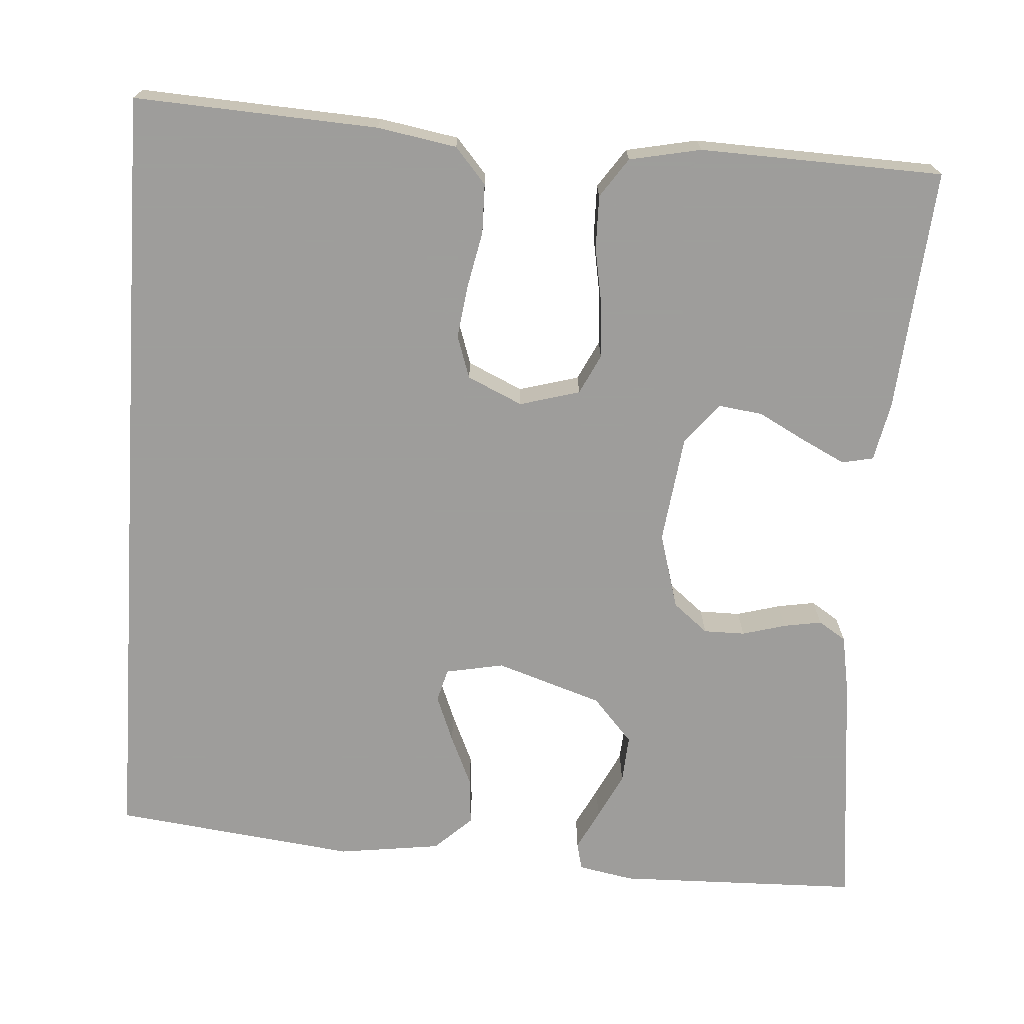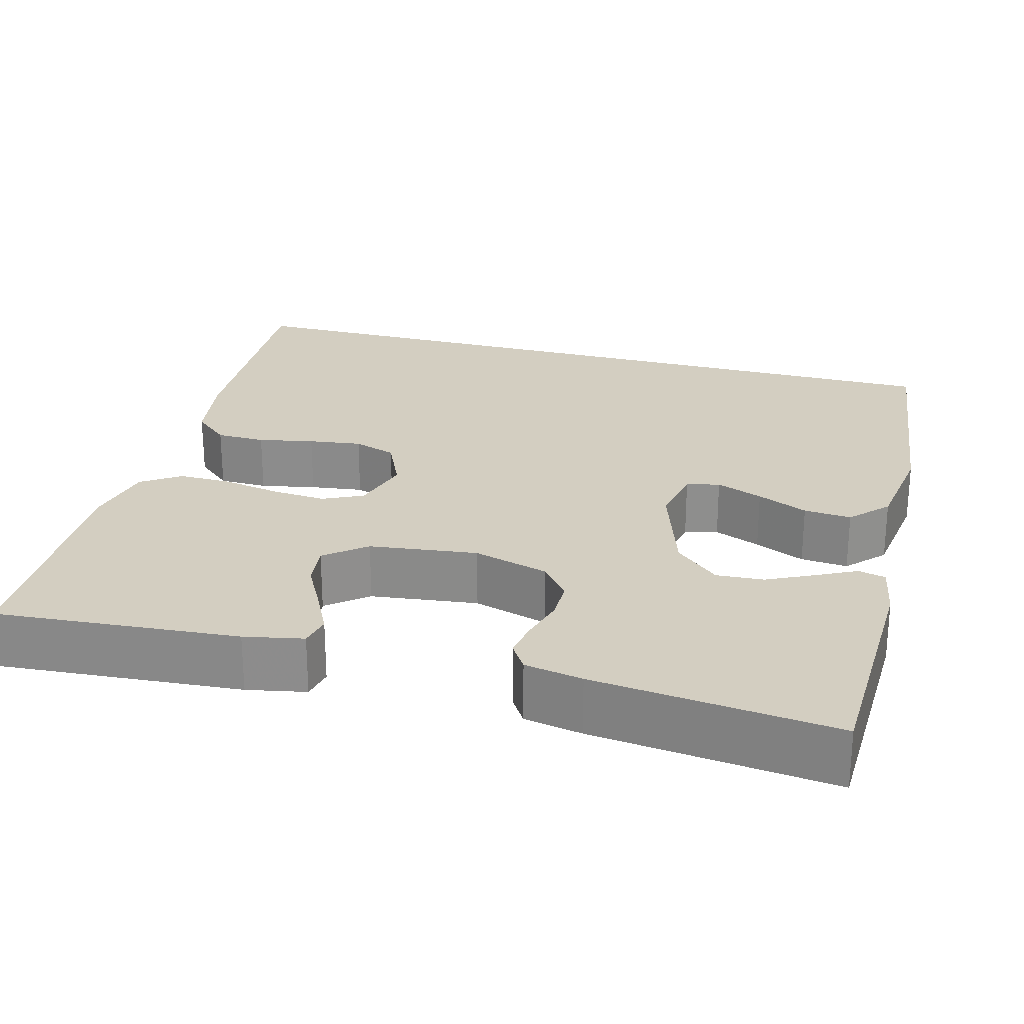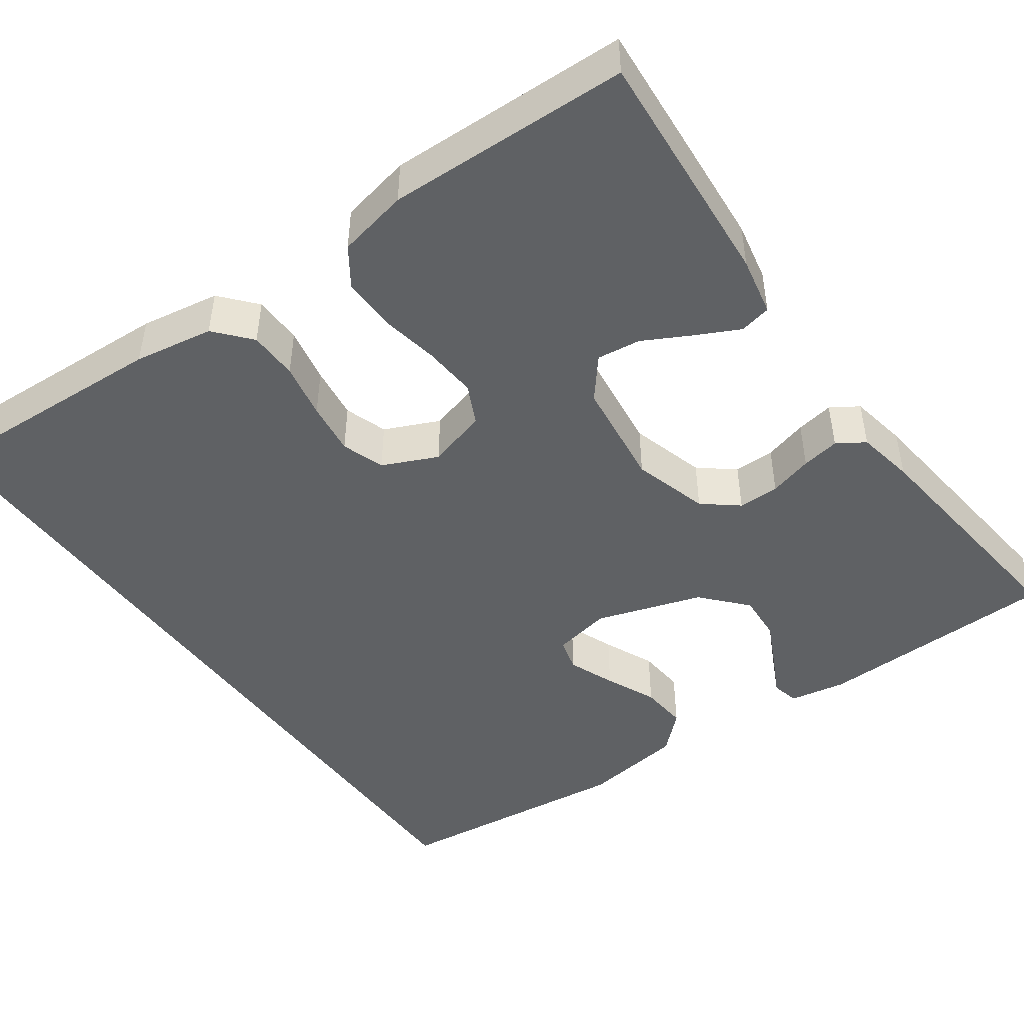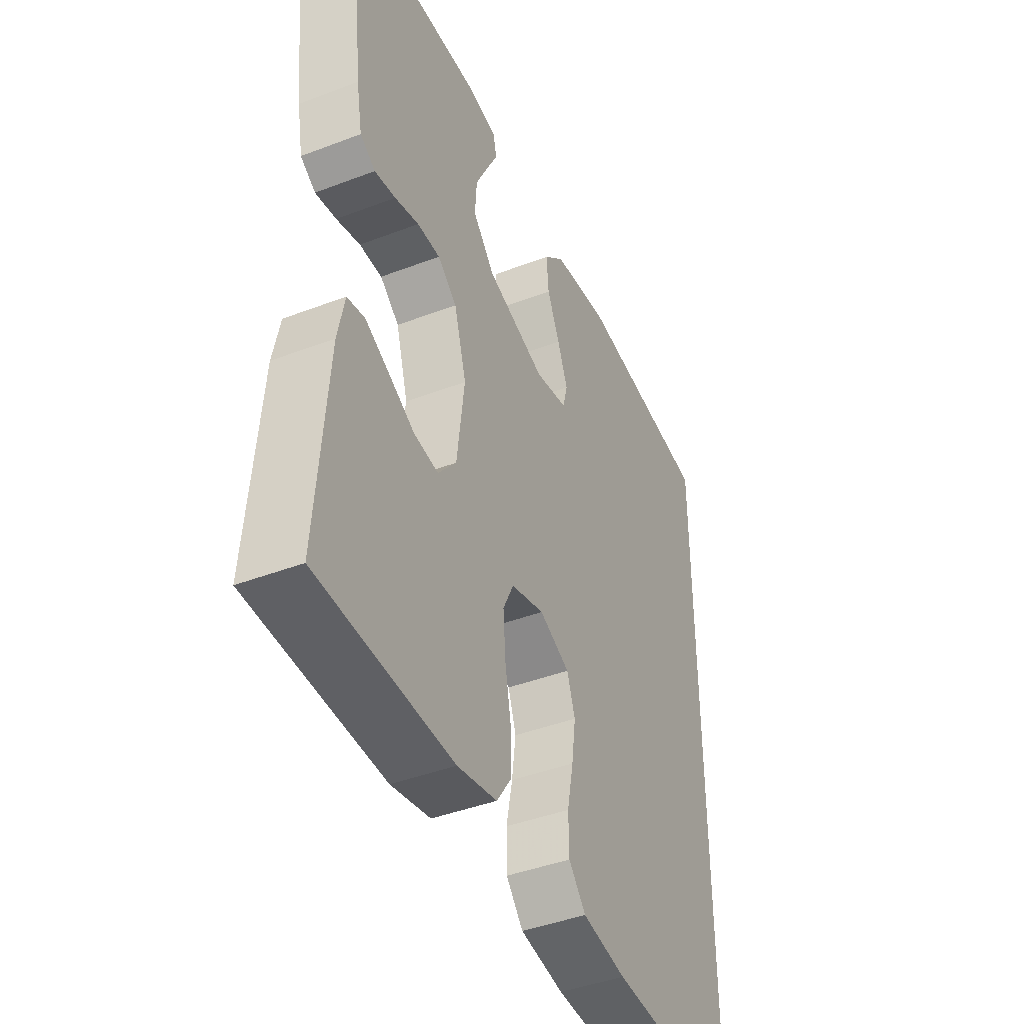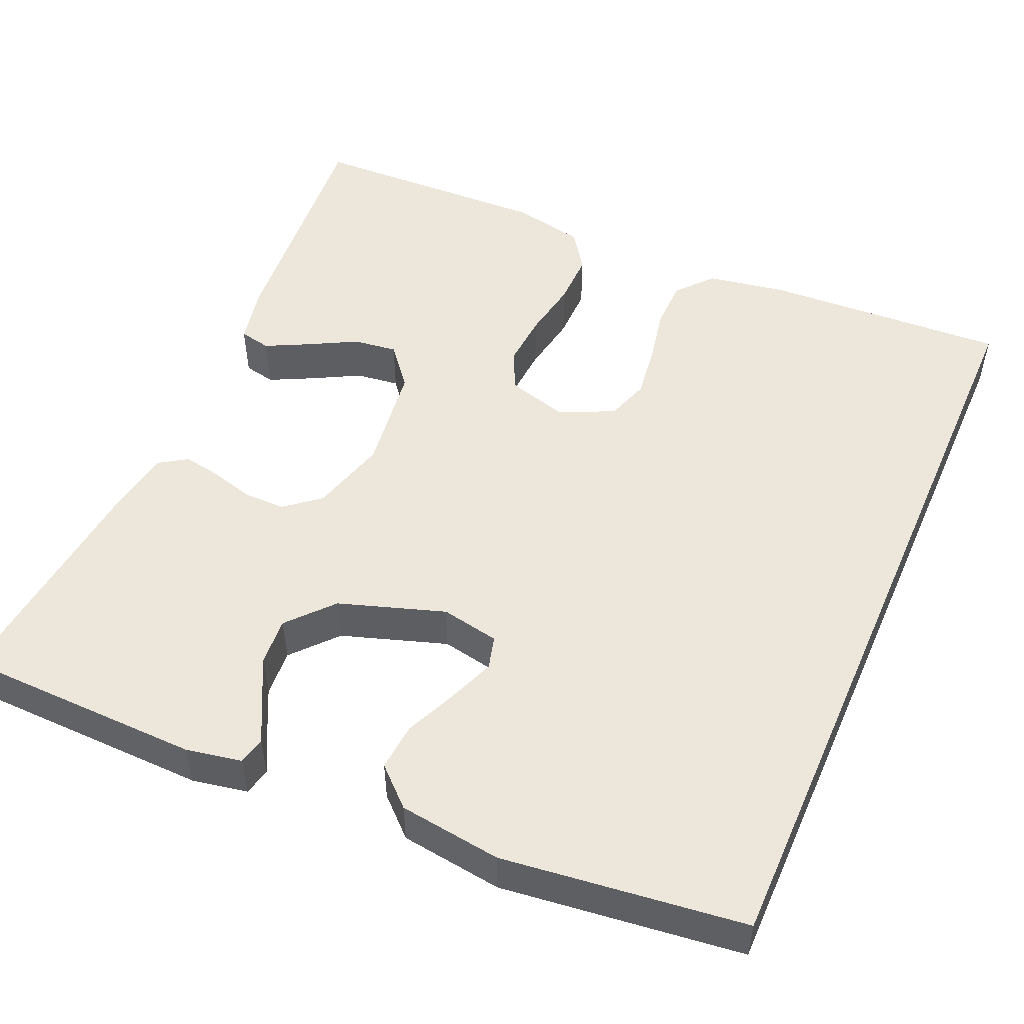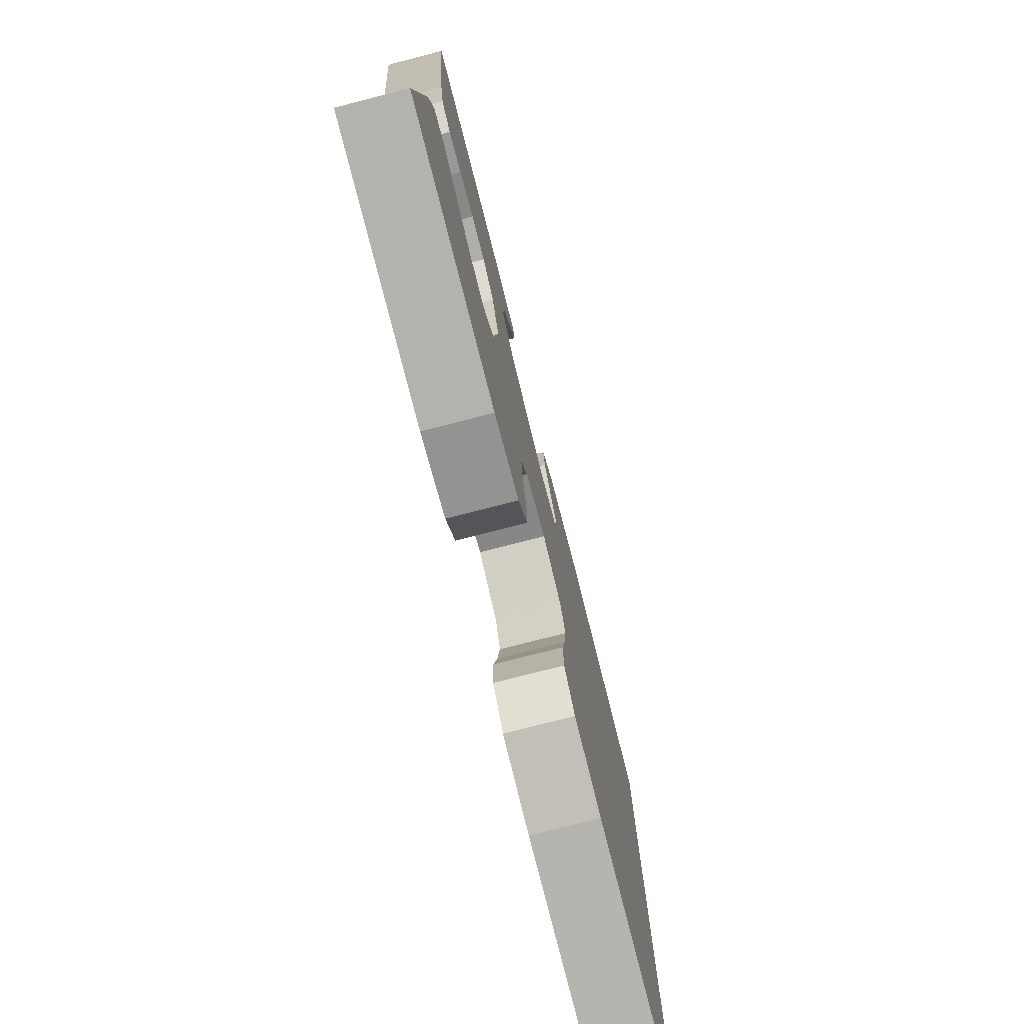
<metadata>
{"format":"obj","ext":"obj","renderer":"f3d","projection":"perspective","resolution":1024,"background":"white","views":[{"elev":-70.7,"azim":176.1,"up":"+Y"},{"elev":25.2,"azim":-74.7,"up":"+Y"},{"elev":-46.7,"azim":-144.2,"up":"+Y"},{"elev":-42.6,"azim":-65.5,"up":"+Z"},{"elev":51.1,"azim":23.6,"up":"+Y"},{"elev":-77.6,"azim":-75.6,"up":"+Z"}]}
</metadata>
<code>
v -0.5 0.07 -0.5
v -0.476 0.07 -0.2
v -0.461 0.07 -0.127
v -0.422 0.07 -0.119
v -0.368 0.07 -0.146
v -0.31 0.07 -0.177
v -0.256 0.07 -0.184
v -0.215 0.07 -0.134
v -0.198 0.07 0
v -0.225 0.07 0.094
v -0.268 0.07 0.129
v -0.319 0.07 0.129
v -0.373 0.07 0.114
v -0.42 0.07 0.106
v -0.454 0.07 0.128
v -0.467 0.07 0.2
v -0.5 0.07 0.5
v -0.2 0.07 0.507
v -0.131 0.07 0.494
v -0.123 0.07 0.46
v -0.148 0.07 0.411
v -0.176 0.07 0.354
v -0.18 0.07 0.295
v -0.131 0.07 0.24
v 0 0.07 0.197
v 0.072 0.07 0.211
v 0.083 0.07 0.252
v 0.06 0.07 0.31
v 0.032 0.07 0.373
v 0.027 0.07 0.432
v 0.073 0.07 0.475
v 0.2 0.07 0.492
v 0.5 0.07 0.456
v 0.5 0.07 -0.526
v 0.2 0.07 -0.51
v 0.102 0.07 -0.493
v 0.064 0.07 -0.449
v 0.063 0.07 -0.388
v 0.077 0.07 -0.319
v 0.086 0.07 -0.253
v 0.068 0.07 -0.2
v 0 0.07 -0.169
v -0.074 0.07 -0.19
v -0.098 0.07 -0.239
v -0.093 0.07 -0.306
v -0.08 0.07 -0.378
v -0.079 0.07 -0.444
v -0.112 0.07 -0.492
v -0.2 0.07 -0.51
v -0.5 0 -0.5
v -0.476 0 -0.2
v -0.461 0 -0.127
v -0.422 0 -0.119
v -0.368 0 -0.146
v -0.31 0 -0.177
v -0.256 0 -0.184
v -0.215 0 -0.134
v -0.198 0 0
v -0.225 0 0.094
v -0.268 0 0.129
v -0.319 0 0.129
v -0.373 0 0.114
v -0.42 0 0.106
v -0.454 0 0.128
v -0.467 0 0.2
v -0.5 0 0.5
v -0.2 0 0.507
v -0.131 0 0.494
v -0.123 0 0.46
v -0.148 0 0.411
v -0.176 0 0.354
v -0.18 0 0.295
v -0.131 0 0.24
v 0 0 0.197
v 0.072 0 0.211
v 0.083 0 0.252
v 0.06 0 0.31
v 0.032 0 0.373
v 0.027 0 0.432
v 0.073 0 0.475
v 0.2 0 0.492
v 0.5 0 0.456
v 0.5 0 -0.526
v 0.2 0 -0.51
v 0.102 0 -0.493
v 0.064 0 -0.449
v 0.063 0 -0.388
v 0.077 0 -0.319
v 0.086 0 -0.253
v 0.068 0 -0.2
v 0 0 -0.169
v -0.074 0 -0.19
v -0.098 0 -0.239
v -0.093 0 -0.306
v -0.08 0 -0.378
v -0.079 0 -0.444
v -0.112 0 -0.492
v -0.2 0 -0.51
f 45 46 47 48
f 44 45 48 49
f 36 37 38 39
f 36 39 40
f 35 36 40
f 34 35 40 41
f 32 33 34 41
f 28 29 30 31
f 27 28 31 32
f 26 27 32 41
f 18 19 20 21
f 18 21 22
f 17 18 22 23
f 12 13 14 15
f 12 15 16 17
f 3 4 5 6
f 1 2 3 6
f 44 49 1 6
f 25 26 41 42
f 24 25 42 43
f 11 12 17 23
f 10 11 23 24
f 9 10 24 43
f 44 6 7
f 44 7 8
f 8 9 43 44
f 97 96 95 94
f 98 97 94 93
f 88 87 86 85
f 89 88 85
f 89 85 84
f 90 89 84 83
f 90 83 82 81
f 80 79 78 77
f 81 80 77 76
f 90 81 76 75
f 70 69 68 67
f 71 70 67
f 72 71 67 66
f 64 63 62 61
f 66 65 64 61
f 55 54 53 52
f 55 52 51 50
f 55 50 98 93
f 91 90 75 74
f 92 91 74 73
f 72 66 61 60
f 73 72 60 59
f 92 73 59 58
f 56 55 93
f 57 56 93
f 93 92 58 57
f 1 50 51 2
f 2 51 52 3
f 3 52 53 4
f 4 53 54 5
f 5 54 55 6
f 6 55 56 7
f 7 56 57 8
f 8 57 58 9
f 9 58 59 10
f 10 59 60 11
f 11 60 61 12
f 12 61 62 13
f 13 62 63 14
f 14 63 64 15
f 15 64 65 16
f 16 65 66 17
f 17 66 67 18
f 18 67 68 19
f 19 68 69 20
f 20 69 70 21
f 21 70 71 22
f 22 71 72 23
f 23 72 73 24
f 24 73 74 25
f 25 74 75 26
f 26 75 76 27
f 27 76 77 28
f 28 77 78 29
f 29 78 79 30
f 30 79 80 31
f 31 80 81 32
f 32 81 82 33
f 33 82 83 34
f 34 83 84 35
f 35 84 85 36
f 36 85 86 37
f 37 86 87 38
f 38 87 88 39
f 39 88 89 40
f 40 89 90 41
f 41 90 91 42
f 42 91 92 43
f 43 92 93 44
f 44 93 94 45
f 45 94 95 46
f 46 95 96 47
f 47 96 97 48
f 48 97 98 49
f 49 98 50 1

</code>
